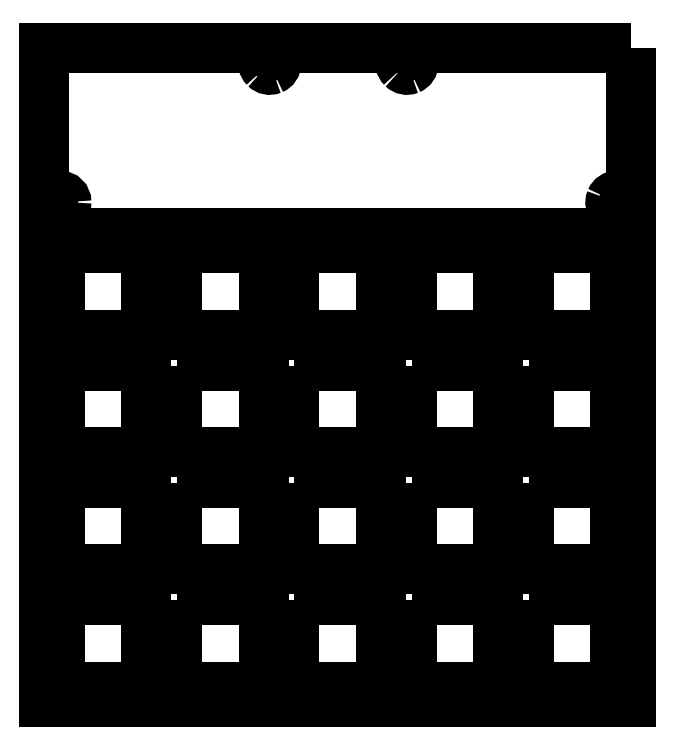
<metadata>
{"format":"dxf","ext":"dxf","renderer":"ezdxf+matplotlib","layout":"modelspace","background":"white","min_lineweight":24,"dpi":150}
</metadata>
<code>
0
SECTION
2
ENTITIES
0
SPLINE
8
Help
70
8
71
3
72
8
73
4
74
0
40
0
40
0
40
0
40
0
40
1
40
1
40
1
40
1
10
59.86
20
-2.575
30
0
10
59.44
20
-2.575
30
0
10
59.06
20
-2.831
30
0
10
58.89
20
-3.223
30
0
0
SPLINE
8
Help
70
8
71
3
72
8
73
4
74
0
40
0
40
0
40
0
40
0
40
1
40
1
40
1
40
1
10
58.89
20
-3.223
30
0
10
58.73
20
-3.615
30
0
10
58.82
20
-4.067
30
0
10
59.12
20
-4.367
30
0
0
SPLINE
8
Help
70
8
71
3
72
8
73
4
74
0
40
0
40
0
40
0
40
0
40
1
40
1
40
1
40
1
10
59.12
20
-4.367
30
0
10
59.42
20
-4.668
30
0
10
59.87
20
-4.757
30
0
10
60.27
20
-4.595
30
0
0
SPLINE
8
Help
70
8
71
3
72
8
73
4
74
0
40
0
40
0
40
0
40
0
40
1
40
1
40
1
40
1
10
60.27
20
-4.595
30
0
10
60.66
20
-4.432
30
0
10
60.91
20
-4.049
30
0
10
60.91
20
-3.625
30
0
0
SPLINE
8
Help
70
8
71
3
72
8
73
4
74
0
40
0
40
0
40
0
40
0
40
1
40
1
40
1
40
1
10
60.91
20
-3.625
30
0
10
60.91
20
-3.346
30
0
10
60.8
20
-3.079
30
0
10
60.61
20
-2.882
30
0
0
SPLINE
8
Help
70
8
71
3
72
8
73
4
74
0
40
0
40
0
40
0
40
0
40
1
40
1
40
1
40
1
10
60.61
20
-2.882
30
0
10
60.41
20
-2.685
30
0
10
60.14
20
-2.575
30
0
10
59.86
20
-2.575
30
0
0
SPLINE
8
Help
70
8
71
3
72
8
73
4
74
0
40
0
40
0
40
0
40
0
40
1
40
1
40
1
40
1
10
37.62
20
-2.575
30
0
10
37.2
20
-2.575
30
0
10
36.82
20
-2.831
30
0
10
36.65
20
-3.223
30
0
0
SPLINE
8
Help
70
8
71
3
72
8
73
4
74
0
40
0
40
0
40
0
40
0
40
1
40
1
40
1
40
1
10
36.65
20
-3.223
30
0
10
36.49
20
-3.615
30
0
10
36.58
20
-4.067
30
0
10
36.88
20
-4.367
30
0
0
SPLINE
8
Help
70
8
71
3
72
8
73
4
74
0
40
0
40
0
40
0
40
0
40
1
40
1
40
1
40
1
10
36.88
20
-4.367
30
0
10
37.18
20
-4.668
30
0
10
37.63
20
-4.757
30
0
10
38.03
20
-4.595
30
0
0
SPLINE
8
Help
70
8
71
3
72
8
73
4
74
0
40
0
40
0
40
0
40
0
40
1
40
1
40
1
40
1
10
38.03
20
-4.595
30
0
10
38.42
20
-4.432
30
0
10
38.67
20
-4.049
30
0
10
38.67
20
-3.625
30
0
0
SPLINE
8
Help
70
8
71
3
72
8
73
4
74
0
40
0
40
0
40
0
40
0
40
1
40
1
40
1
40
1
10
38.67
20
-3.625
30
0
10
38.67
20
-3.045
30
0
10
38.2
20
-2.575
30
0
10
37.62
20
-2.575
30
0
0
LWPOLYLINE
8
Help
90
1
70
1
10
59.86
20
-2.575
30
0
0
SPLINE
8
Help
70
8
71
3
72
8
73
4
74
0
40
0
40
0
40
0
40
0
40
1
40
1
40
1
40
1
10
93.86
20
-25.07
30
0
10
93.44
20
-25.07
30
0
10
93.06
20
-25.33
30
0
10
92.89
20
-25.72
30
0
0
SPLINE
8
Help
70
8
71
3
72
8
73
4
74
0
40
0
40
0
40
0
40
0
40
1
40
1
40
1
40
1
10
92.89
20
-25.72
30
0
10
92.73
20
-26.12
30
0
10
92.82
20
-26.57
30
0
10
93.12
20
-26.87
30
0
0
SPLINE
8
Help
70
8
71
3
72
8
73
4
74
0
40
0
40
0
40
0
40
0
40
1
40
1
40
1
40
1
10
93.12
20
-26.87
30
0
10
93.42
20
-27.17
30
0
10
93.87
20
-27.26
30
0
10
94.27
20
-27.09
30
0
0
SPLINE
8
Help
70
8
71
3
72
8
73
4
74
0
40
0
40
0
40
0
40
0
40
1
40
1
40
1
40
1
10
94.27
20
-27.09
30
0
10
94.66
20
-26.93
30
0
10
94.91
20
-26.55
30
0
10
94.91
20
-26.12
30
0
0
SPLINE
8
Help
70
8
71
3
72
8
73
4
74
0
40
0
40
0
40
0
40
0
40
1
40
1
40
1
40
1
10
94.91
20
-26.12
30
0
10
94.91
20
-25.85
30
0
10
94.8
20
-25.58
30
0
10
94.61
20
-25.38
30
0
0
SPLINE
8
Help
70
8
71
3
72
8
73
4
74
0
40
0
40
0
40
0
40
0
40
1
40
1
40
1
40
1
10
94.61
20
-25.38
30
0
10
94.41
20
-25.19
30
0
10
94.14
20
-25.07
30
0
10
93.86
20
-25.07
30
0
0
LWPOLYLINE
8
Help
90
1
70
1
10
37.62
20
-2.575
30
0
0
SPLINE
8
Help
70
8
71
3
72
8
73
4
74
0
40
0
40
0
40
0
40
0
40
1
40
1
40
1
40
1
10
3.625
20
-25.07
30
0
10
3.2
20
-25.07
30
0
10
2.817
20
-25.33
30
0
10
2.655
20
-25.72
30
0
0
SPLINE
8
Help
70
8
71
3
72
8
73
4
74
0
40
0
40
0
40
0
40
0
40
1
40
1
40
1
40
1
10
2.655
20
-25.72
30
0
10
2.492
20
-26.12
30
0
10
2.582
20
-26.57
30
0
10
2.883
20
-26.87
30
0
0
SPLINE
8
Help
70
8
71
3
72
8
73
4
74
0
40
0
40
0
40
0
40
0
40
1
40
1
40
1
40
1
10
2.883
20
-26.87
30
0
10
3.183
20
-27.17
30
0
10
3.634
20
-27.26
30
0
10
4.027
20
-27.09
30
0
0
SPLINE
8
Help
70
8
71
3
72
8
73
4
74
0
40
0
40
0
40
0
40
0
40
1
40
1
40
1
40
1
10
4.027
20
-27.09
30
0
10
4.419
20
-26.93
30
0
10
4.675
20
-26.55
30
0
10
4.675
20
-26.12
30
0
0
SPLINE
8
Help
70
8
71
3
72
8
73
4
74
0
40
0
40
0
40
0
40
0
40
1
40
1
40
1
40
1
10
4.675
20
-26.12
30
0
10
4.675
20
-25.54
30
0
10
4.205
20
-25.07
30
0
10
3.625
20
-25.07
30
0
0
LWPOLYLINE
8
Help
90
1
70
1
10
93.86
20
-25.07
30
0
0
LWPOLYLINE
8
Help
90
1
70
1
10
3.625
20
-25.07
30
0
0
LWPOLYLINE
8
Help
90
4
70
1
10
96.15
20
-1.1
30
0
10
96.15
20
-107.1
30
0
10
1.1
20
-107.1
30
0
10
1.1
20
-1.1
30
0
0
LWPOLYLINE
8
Help
90
4
70
1
10
3.625
20
-33.62
30
0
10
17.62
20
-33.62
30
0
10
17.62
20
-47.62
30
0
10
3.625
20
-47.62
30
0
0
LWPOLYLINE
8
Help
90
4
70
1
10
22.62
20
-33.62
30
0
10
36.62
20
-33.62
30
0
10
36.62
20
-47.62
30
0
10
22.62
20
-47.62
30
0
0
LWPOLYLINE
8
Help
90
4
70
1
10
41.62
20
-33.62
30
0
10
55.62
20
-33.62
30
0
10
55.62
20
-47.62
30
0
10
41.62
20
-47.62
30
0
0
LWPOLYLINE
8
Help
90
4
70
1
10
60.62
20
-33.62
30
0
10
74.62
20
-33.62
30
0
10
74.62
20
-47.62
30
0
10
60.62
20
-47.62
30
0
0
LWPOLYLINE
8
Help
90
4
70
1
10
79.62
20
-33.62
30
0
10
93.62
20
-33.62
30
0
10
93.62
20
-47.62
30
0
10
79.62
20
-47.62
30
0
0
LWPOLYLINE
8
Help
90
4
70
1
10
3.625
20
-52.62
30
0
10
17.62
20
-52.62
30
0
10
17.62
20
-66.62
30
0
10
3.625
20
-66.62
30
0
0
LWPOLYLINE
8
Help
90
4
70
1
10
22.62
20
-52.62
30
0
10
36.62
20
-52.62
30
0
10
36.62
20
-66.62
30
0
10
22.62
20
-66.62
30
0
0
LWPOLYLINE
8
Help
90
4
70
1
10
41.62
20
-52.62
30
0
10
55.62
20
-52.62
30
0
10
55.62
20
-66.62
30
0
10
41.62
20
-66.62
30
0
0
LWPOLYLINE
8
Help
90
4
70
1
10
60.62
20
-52.62
30
0
10
74.62
20
-52.62
30
0
10
74.62
20
-66.62
30
0
10
60.62
20
-66.62
30
0
0
LWPOLYLINE
8
Help
90
4
70
1
10
79.62
20
-52.62
30
0
10
93.62
20
-52.62
30
0
10
93.62
20
-66.62
30
0
10
79.62
20
-66.62
30
0
0
LWPOLYLINE
8
Help
90
4
70
1
10
3.625
20
-71.62
30
0
10
17.62
20
-71.62
30
0
10
17.62
20
-85.62
30
0
10
3.625
20
-85.62
30
0
0
LWPOLYLINE
8
Help
90
4
70
1
10
22.62
20
-71.62
30
0
10
36.62
20
-71.62
30
0
10
36.62
20
-85.62
30
0
10
22.62
20
-85.62
30
0
0
LWPOLYLINE
8
Help
90
4
70
1
10
41.62
20
-71.62
30
0
10
55.62
20
-71.62
30
0
10
55.62
20
-85.62
30
0
10
41.62
20
-85.62
30
0
0
LWPOLYLINE
8
Help
90
4
70
1
10
60.62
20
-71.62
30
0
10
74.62
20
-71.62
30
0
10
74.62
20
-85.62
30
0
10
60.62
20
-85.62
30
0
0
LWPOLYLINE
8
Help
90
4
70
1
10
79.62
20
-71.62
30
0
10
93.62
20
-71.62
30
0
10
93.62
20
-85.62
30
0
10
79.62
20
-85.62
30
0
0
LWPOLYLINE
8
Help
90
4
70
1
10
3.625
20
-90.62
30
0
10
17.62
20
-90.62
30
0
10
17.62
20
-104.6
30
0
10
3.625
20
-104.6
30
0
0
LWPOLYLINE
8
Help
90
4
70
1
10
22.62
20
-90.62
30
0
10
36.62
20
-90.62
30
0
10
36.62
20
-104.6
30
0
10
22.62
20
-104.6
30
0
0
LWPOLYLINE
8
Help
90
4
70
1
10
41.62
20
-90.62
30
0
10
55.62
20
-90.62
30
0
10
55.62
20
-104.6
30
0
10
41.62
20
-104.6
30
0
0
LWPOLYLINE
8
Help
90
4
70
1
10
60.62
20
-90.62
30
0
10
74.62
20
-90.62
30
0
10
74.62
20
-104.6
30
0
10
60.62
20
-104.6
30
0
0
LWPOLYLINE
8
Help
90
4
70
1
10
79.62
20
-90.62
30
0
10
93.62
20
-90.62
30
0
10
93.62
20
-104.6
30
0
10
79.62
20
-104.6
30
0
0
LWPOLYLINE
8
Help
90
2
70
0
10
1.125
20
-31.12
30
0
10
96.12
20
-31.12
30
0
0
ENDSEC
0
EOF

</code>
